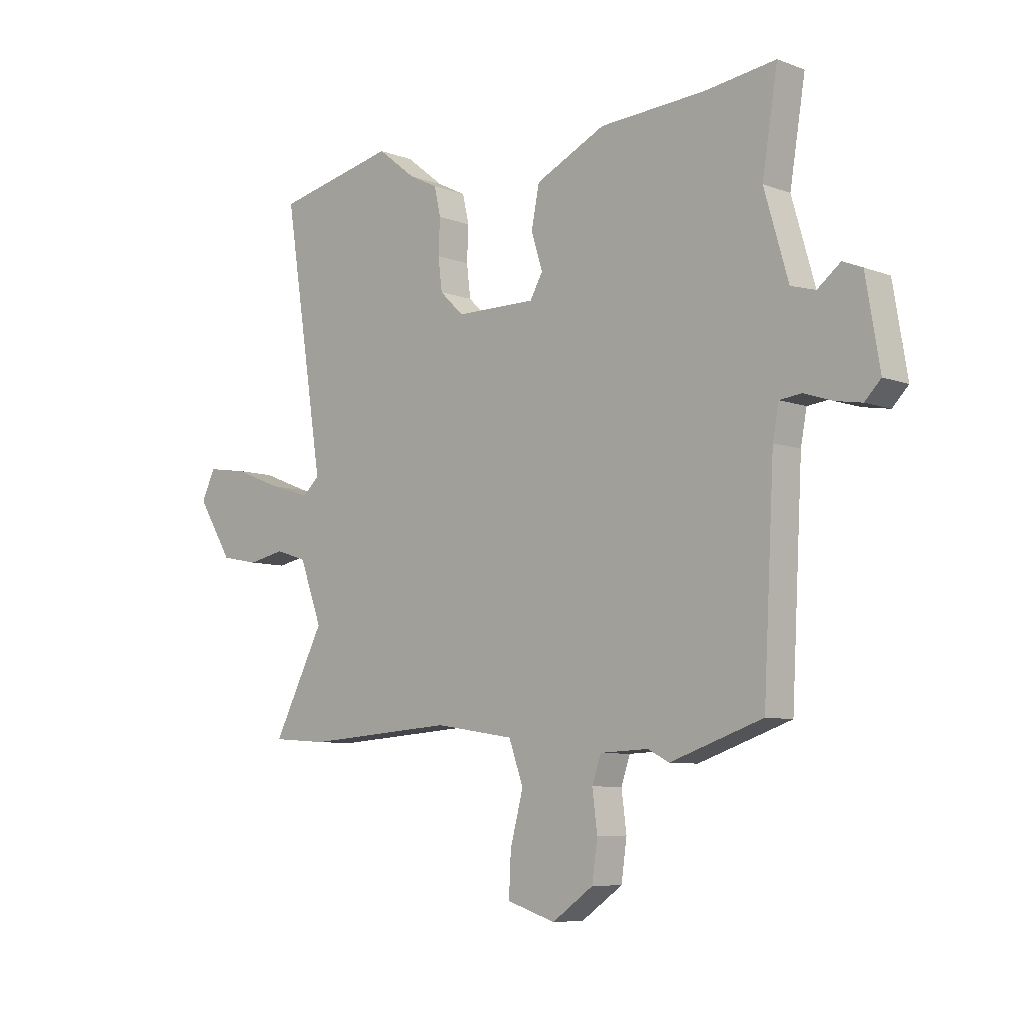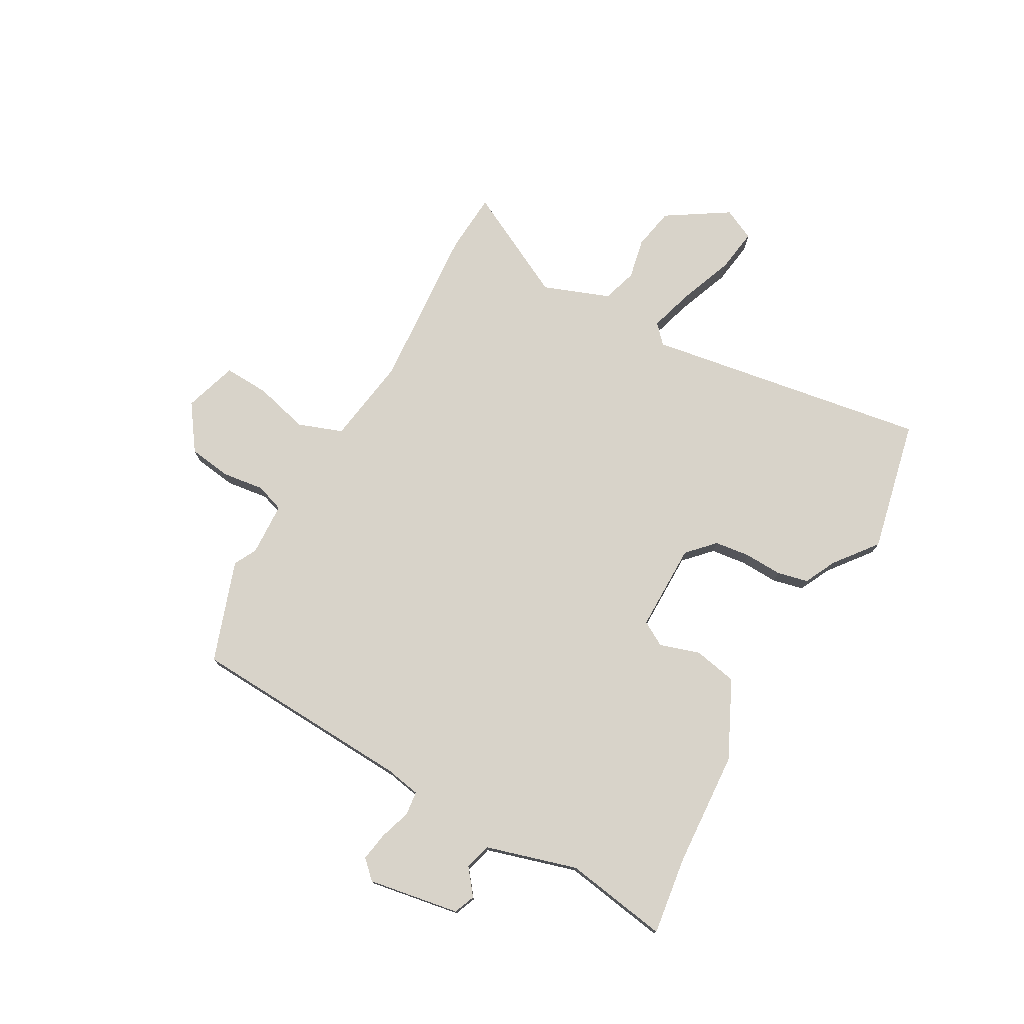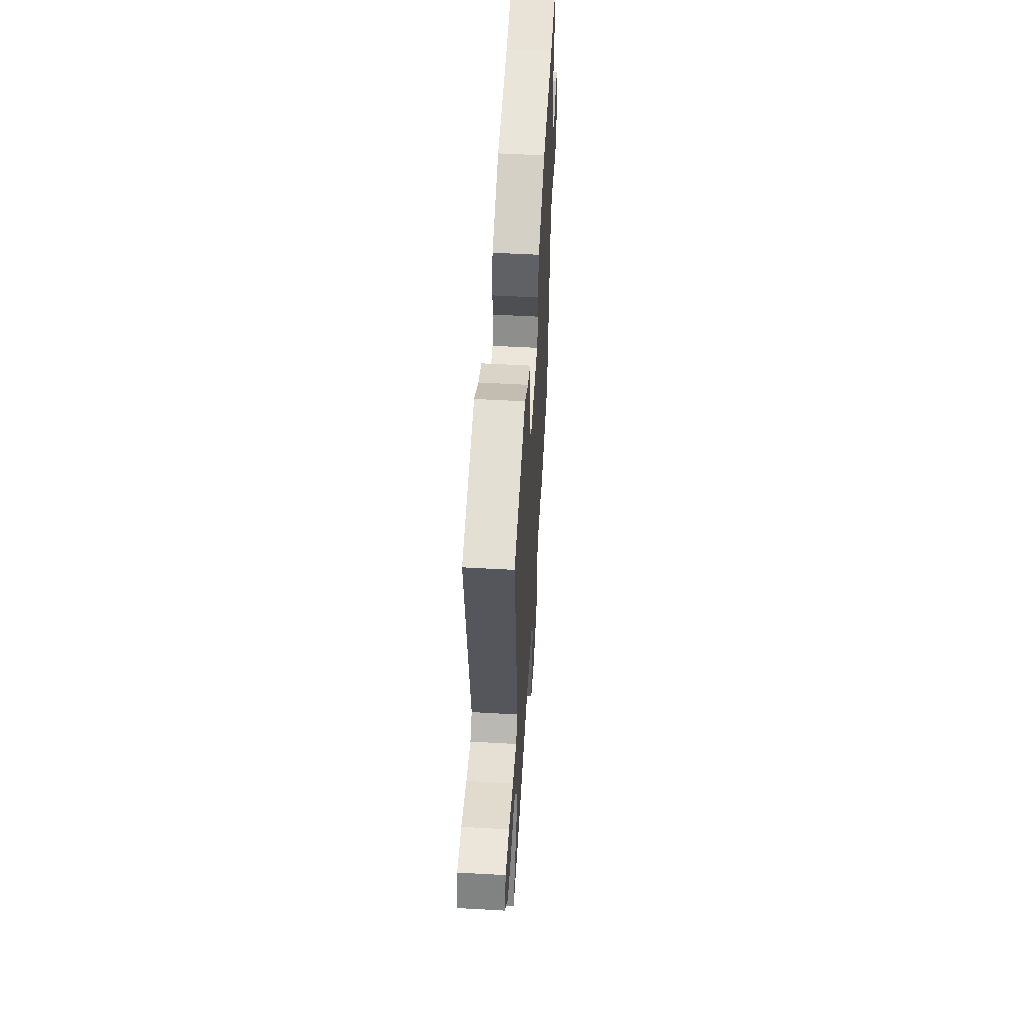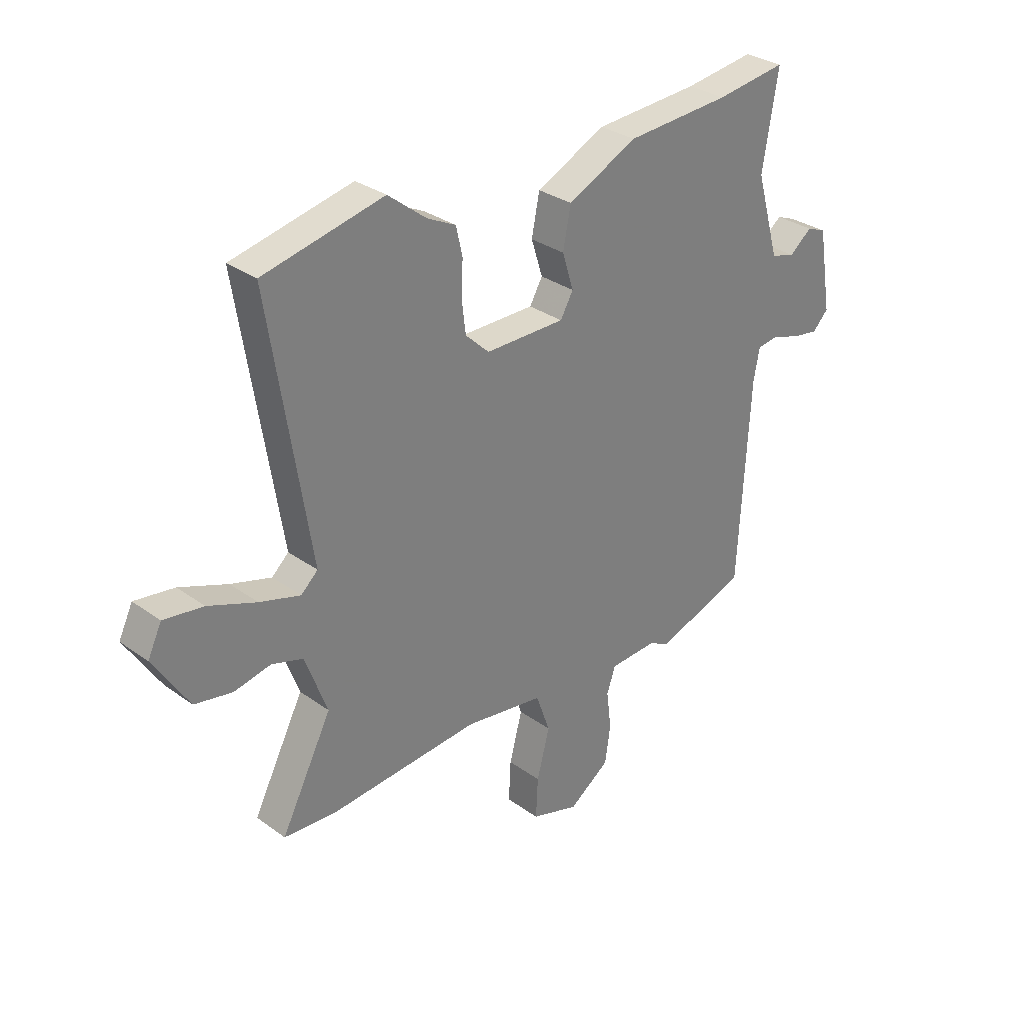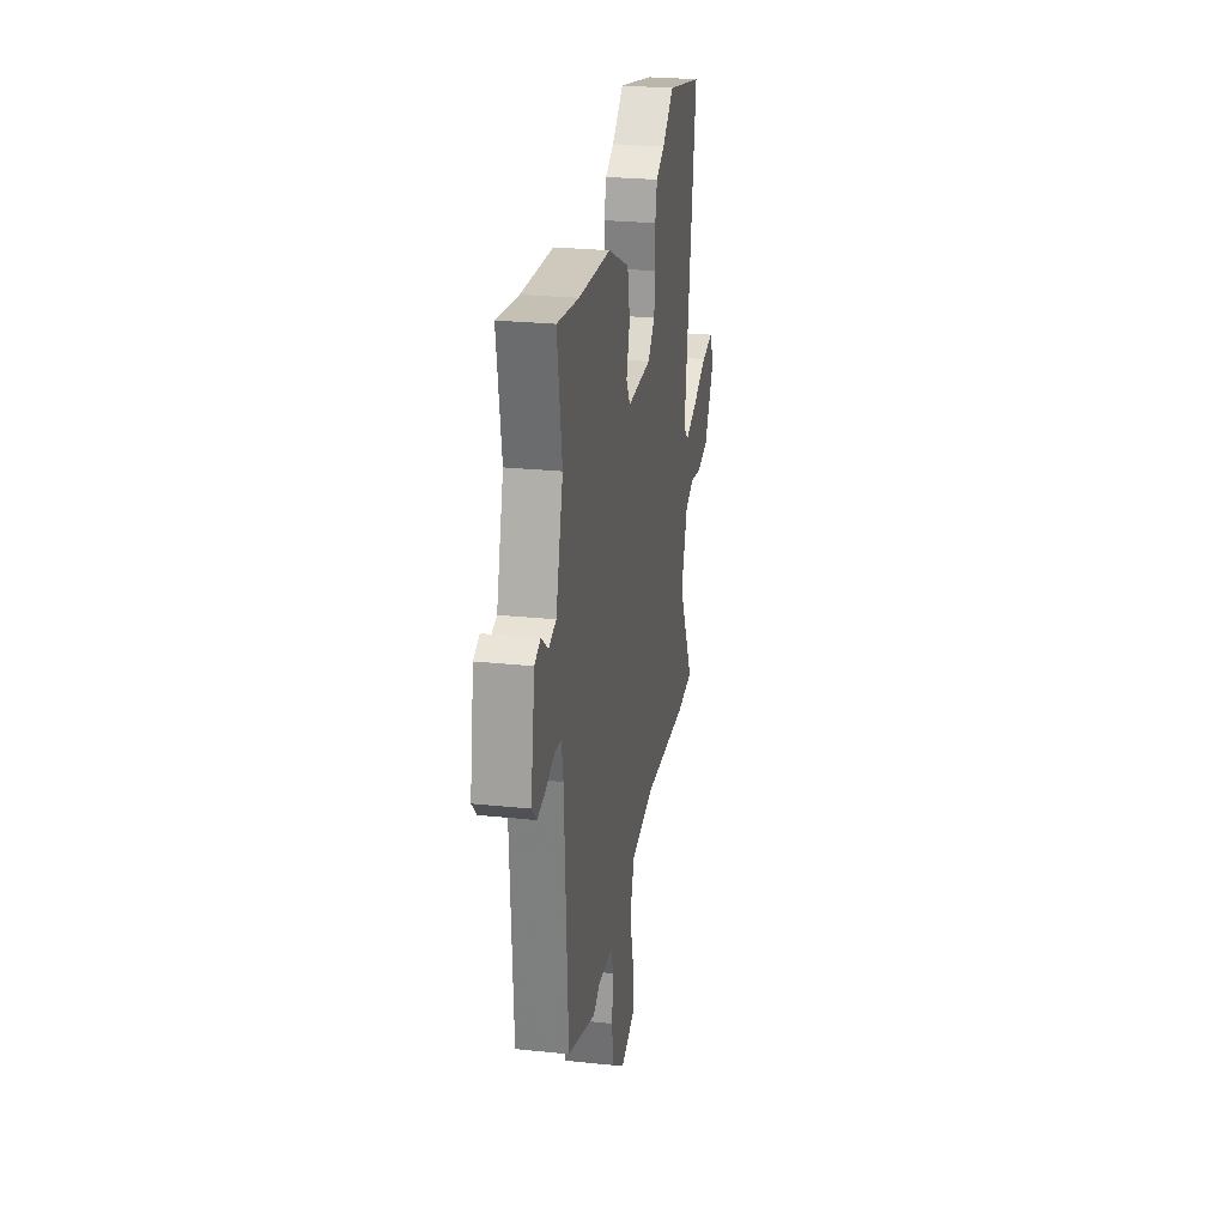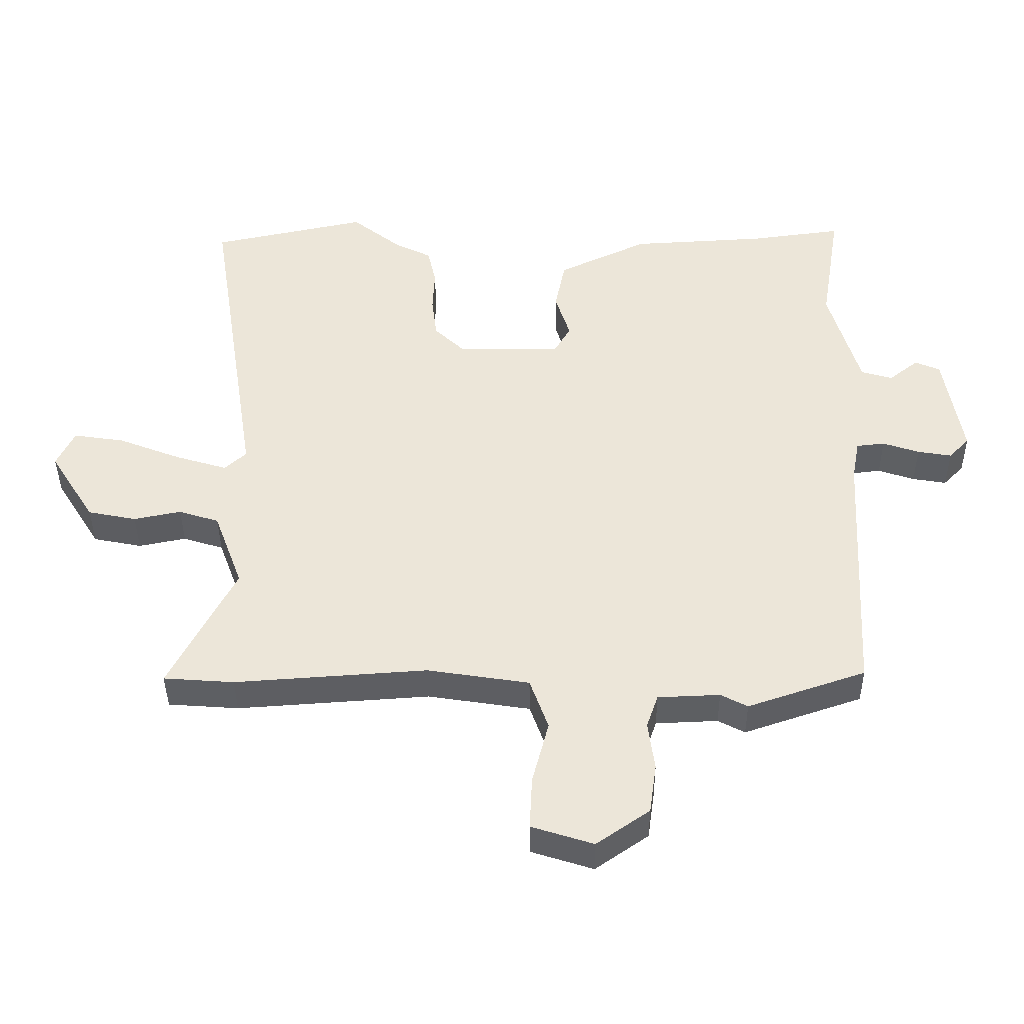
<metadata>
{"format":"obj","ext":"obj","renderer":"f3d","projection":"perspective","resolution":1024,"background":"white","views":[{"elev":-7.6,"azim":-136.5,"up":"+Z"},{"elev":75.9,"azim":-61.0,"up":"+Y"},{"elev":54.8,"azim":93.4,"up":"+Z"},{"elev":31.2,"azim":135.7,"up":"+Z"},{"elev":25.7,"azim":-80.5,"up":"+Z"},{"elev":-40.1,"azim":-179.5,"up":"+Z"}]}
</metadata>
<code>
v -0.568 0.07 0.509
v -0.425 0.07 0.49
v -0.213 0.07 0.478
v -0.072 0.07 0.411
v -0.056 0.07 0.331
v -0.079 0.07 0.258
v -0.053 0.07 0.213
v 0.108 0.07 0.214
v 0.156 0.07 0.26
v 0.164 0.07 0.325
v 0.161 0.07 0.394
v 0.174 0.07 0.451
v 0.232 0.07 0.48
v 0.309 0.07 0.541
v 0.552 0.07 0.489
v 0.471 0.07 -0.028
v 0.505 0.07 -0.059
v 0.587 0.07 -0.034
v 0.684 0.07 0.004
v 0.764 0.07 0.016
v 0.792 0.07 -0.042
v 0.721 0.07 -0.155
v 0.645 0.07 -0.17
v 0.571 0.07 -0.155
v 0.508 0.07 -0.175
v 0.463 0.07 -0.296
v 0.566 0.07 -0.495
v 0.456 0.07 -0.503
v 0.155 0.07 -0.482
v -0.005 0.07 -0.507
v -0.034 0.07 -0.588
v -0.008 0.07 -0.687
v -0.004 0.07 -0.77
v -0.101 0.07 -0.801
v -0.184 0.07 -0.743
v -0.195 0.07 -0.665
v -0.185 0.07 -0.588
v -0.203 0.07 -0.536
v -0.3 0.07 -0.532
v -0.342 0.07 -0.554
v -0.527 0.07 -0.491
v -0.549 0.07 -0.082
v -0.561 0.07 -0.018
v -0.605 0.07 -0.013
v -0.662 0.07 -0.032
v -0.715 0.07 -0.041
v -0.747 0.07 -0.008
v -0.719 0.07 0.159
v -0.68 0.07 0.175
v -0.634 0.07 0.139
v -0.585 0.07 0.153
v -0.537 0.07 0.319
v -0.568 0 0.509
v -0.425 0 0.49
v -0.213 0 0.478
v -0.072 0 0.411
v -0.056 0 0.331
v -0.079 0 0.258
v -0.053 0 0.213
v 0.108 0 0.214
v 0.156 0 0.26
v 0.164 0 0.325
v 0.161 0 0.394
v 0.174 0 0.451
v 0.232 0 0.48
v 0.309 0 0.541
v 0.552 0 0.489
v 0.471 0 -0.028
v 0.505 0 -0.059
v 0.587 0 -0.034
v 0.684 0 0.004
v 0.764 0 0.016
v 0.792 0 -0.042
v 0.721 0 -0.155
v 0.645 0 -0.17
v 0.571 0 -0.155
v 0.508 0 -0.175
v 0.463 0 -0.296
v 0.566 0 -0.495
v 0.456 0 -0.503
v 0.155 0 -0.482
v -0.005 0 -0.507
v -0.034 0 -0.588
v -0.008 0 -0.687
v -0.004 0 -0.77
v -0.101 0 -0.801
v -0.184 0 -0.743
v -0.195 0 -0.665
v -0.185 0 -0.588
v -0.203 0 -0.536
v -0.3 0 -0.532
v -0.342 0 -0.554
v -0.527 0 -0.491
v -0.549 0 -0.082
v -0.561 0 -0.018
v -0.605 0 -0.013
v -0.662 0 -0.032
v -0.715 0 -0.041
v -0.747 0 -0.008
v -0.719 0 0.159
v -0.68 0 0.175
v -0.634 0 0.139
v -0.585 0 0.153
v -0.537 0 0.319
f 47 48 49 50
f 47 50 51
f 44 45 46 47
f 44 47 51
f 43 44 51 52
f 39 40 41 42
f 38 39 42 43
f 34 35 36 37
f 34 37 38
f 31 32 33 34
f 31 34 38
f 30 31 38 43
f 26 27 28 29
f 25 26 29 30
f 21 22 23 24
f 21 24 25
f 18 19 20 21
f 17 18 21 25
f 16 17 25 30
f 13 14 15 16
f 10 11 12 13
f 9 10 13 16
f 8 9 16 30
f 3 4 5 6
f 2 3 6 7
f 52 1 2 7
f 43 52 7
f 7 8 30 43
f 102 101 100 99
f 103 102 99
f 99 98 97 96
f 103 99 96
f 104 103 96 95
f 94 93 92 91
f 95 94 91 90
f 89 88 87 86
f 90 89 86
f 86 85 84 83
f 90 86 83
f 95 90 83 82
f 81 80 79 78
f 82 81 78 77
f 76 75 74 73
f 77 76 73
f 73 72 71 70
f 77 73 70 69
f 82 77 69 68
f 68 67 66 65
f 65 64 63 62
f 68 65 62 61
f 82 68 61 60
f 58 57 56 55
f 59 58 55 54
f 59 54 53 104
f 59 104 95
f 95 82 60 59
f 1 53 54 2
f 2 54 55 3
f 3 55 56 4
f 4 56 57 5
f 5 57 58 6
f 6 58 59 7
f 7 59 60 8
f 8 60 61 9
f 9 61 62 10
f 10 62 63 11
f 11 63 64 12
f 12 64 65 13
f 13 65 66 14
f 14 66 67 15
f 15 67 68 16
f 16 68 69 17
f 17 69 70 18
f 18 70 71 19
f 19 71 72 20
f 20 72 73 21
f 21 73 74 22
f 22 74 75 23
f 23 75 76 24
f 24 76 77 25
f 25 77 78 26
f 26 78 79 27
f 27 79 80 28
f 28 80 81 29
f 29 81 82 30
f 30 82 83 31
f 31 83 84 32
f 32 84 85 33
f 33 85 86 34
f 34 86 87 35
f 35 87 88 36
f 36 88 89 37
f 37 89 90 38
f 38 90 91 39
f 39 91 92 40
f 40 92 93 41
f 41 93 94 42
f 42 94 95 43
f 43 95 96 44
f 44 96 97 45
f 45 97 98 46
f 46 98 99 47
f 47 99 100 48
f 48 100 101 49
f 49 101 102 50
f 50 102 103 51
f 51 103 104 52
f 52 104 53 1

</code>
